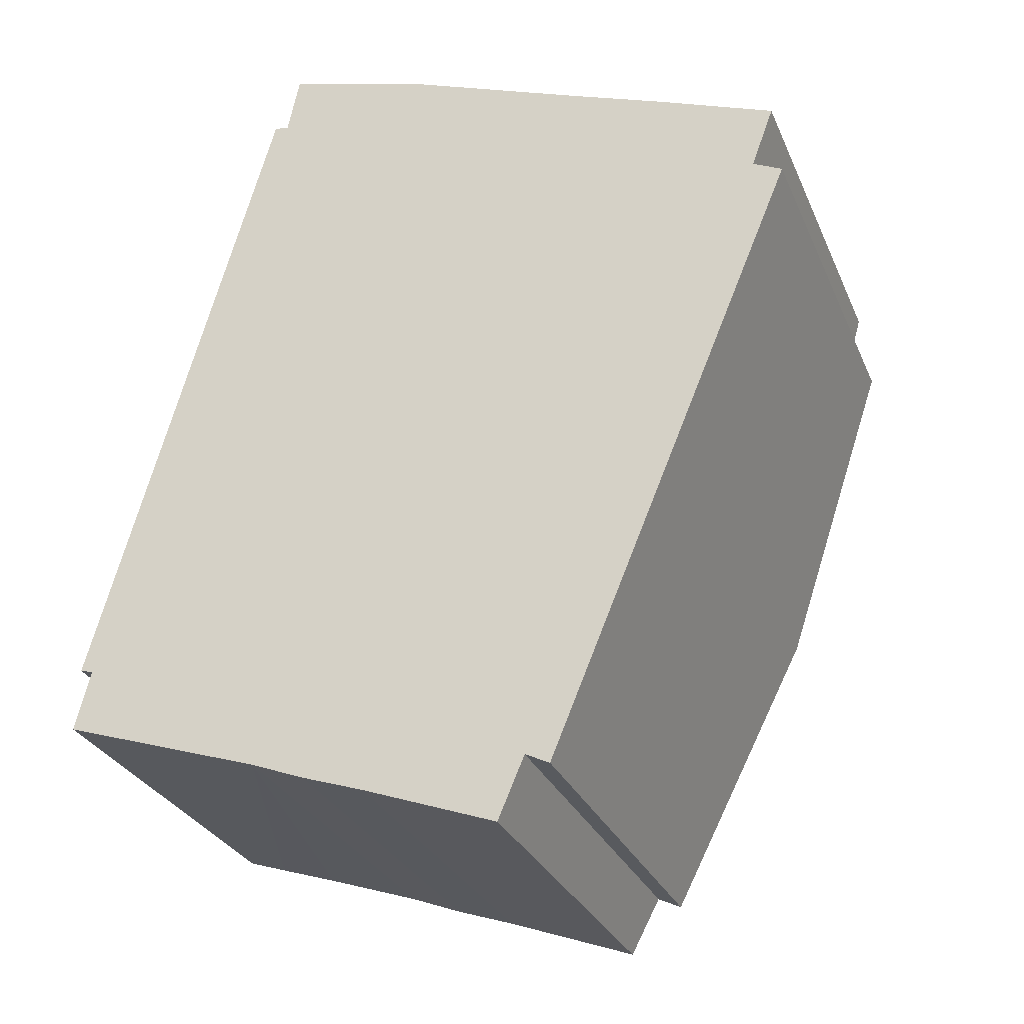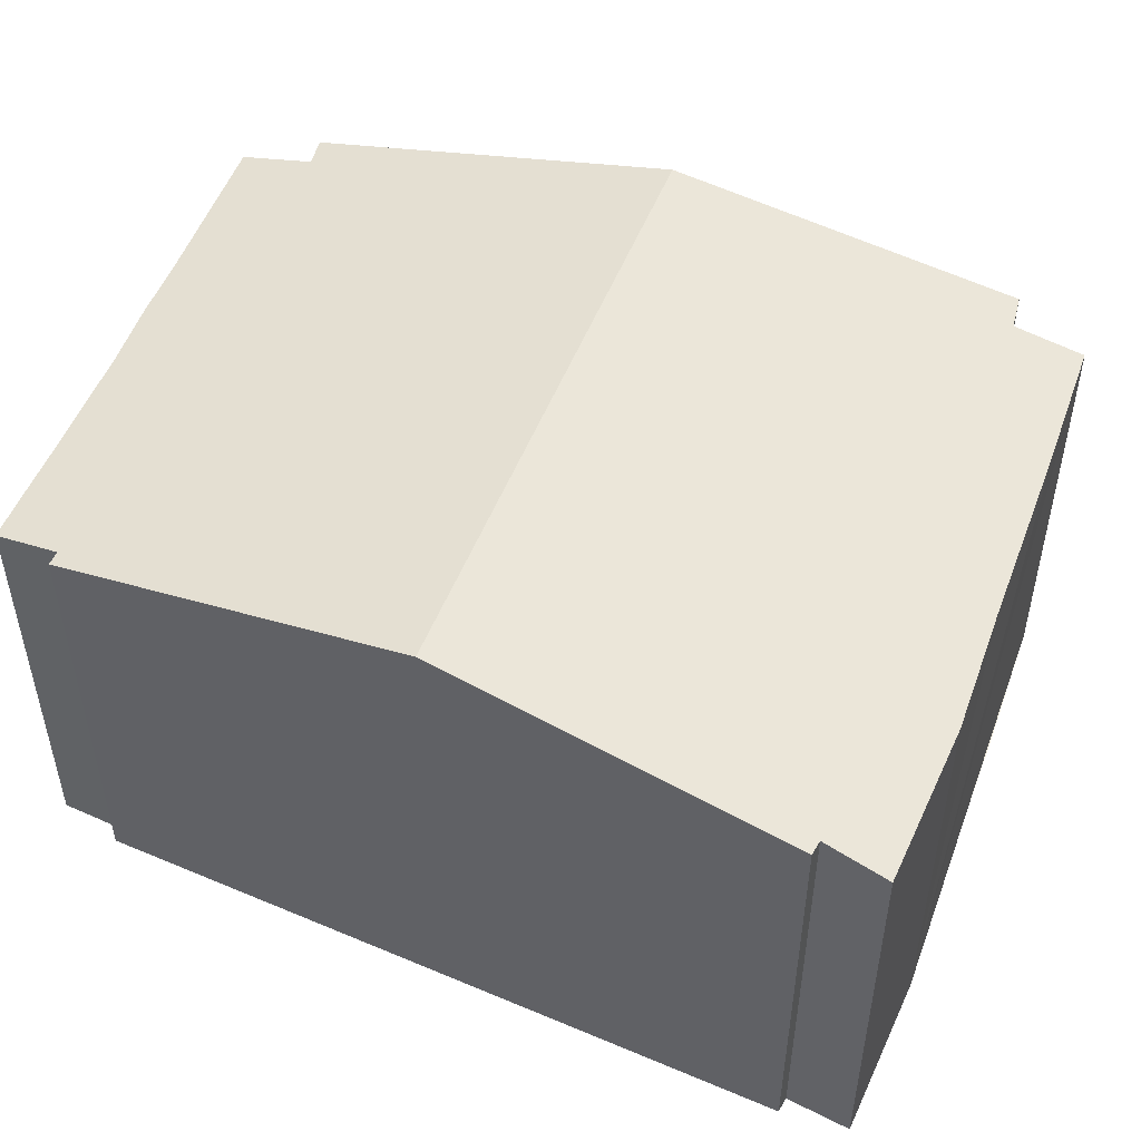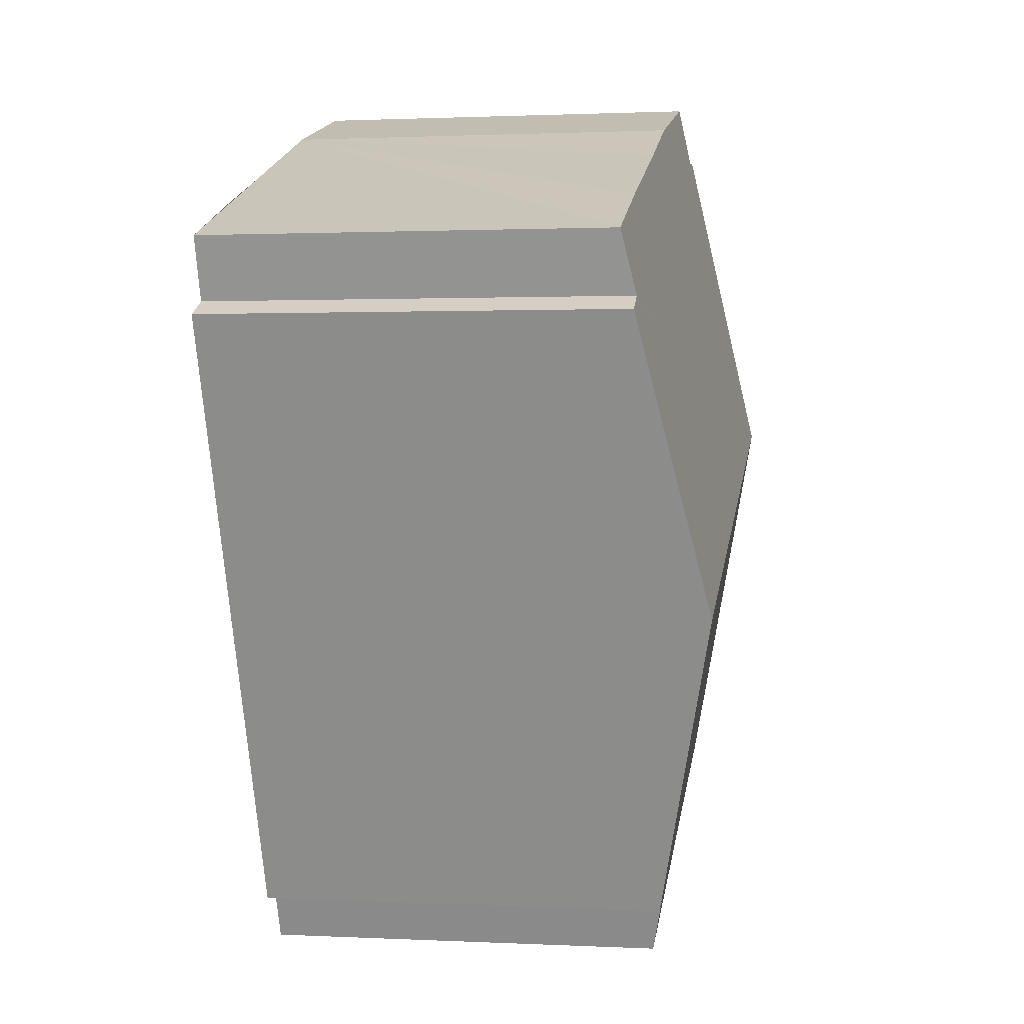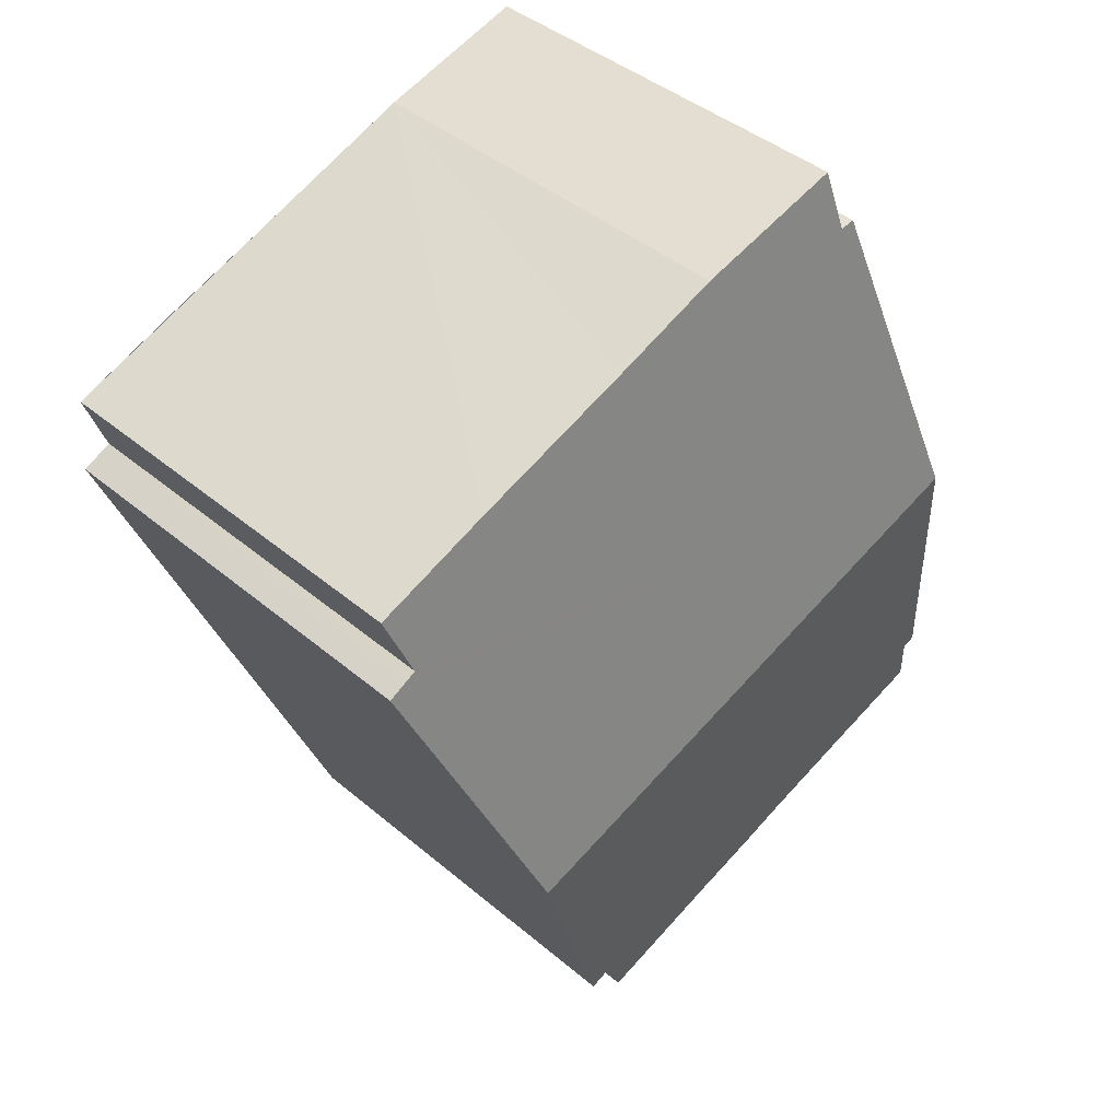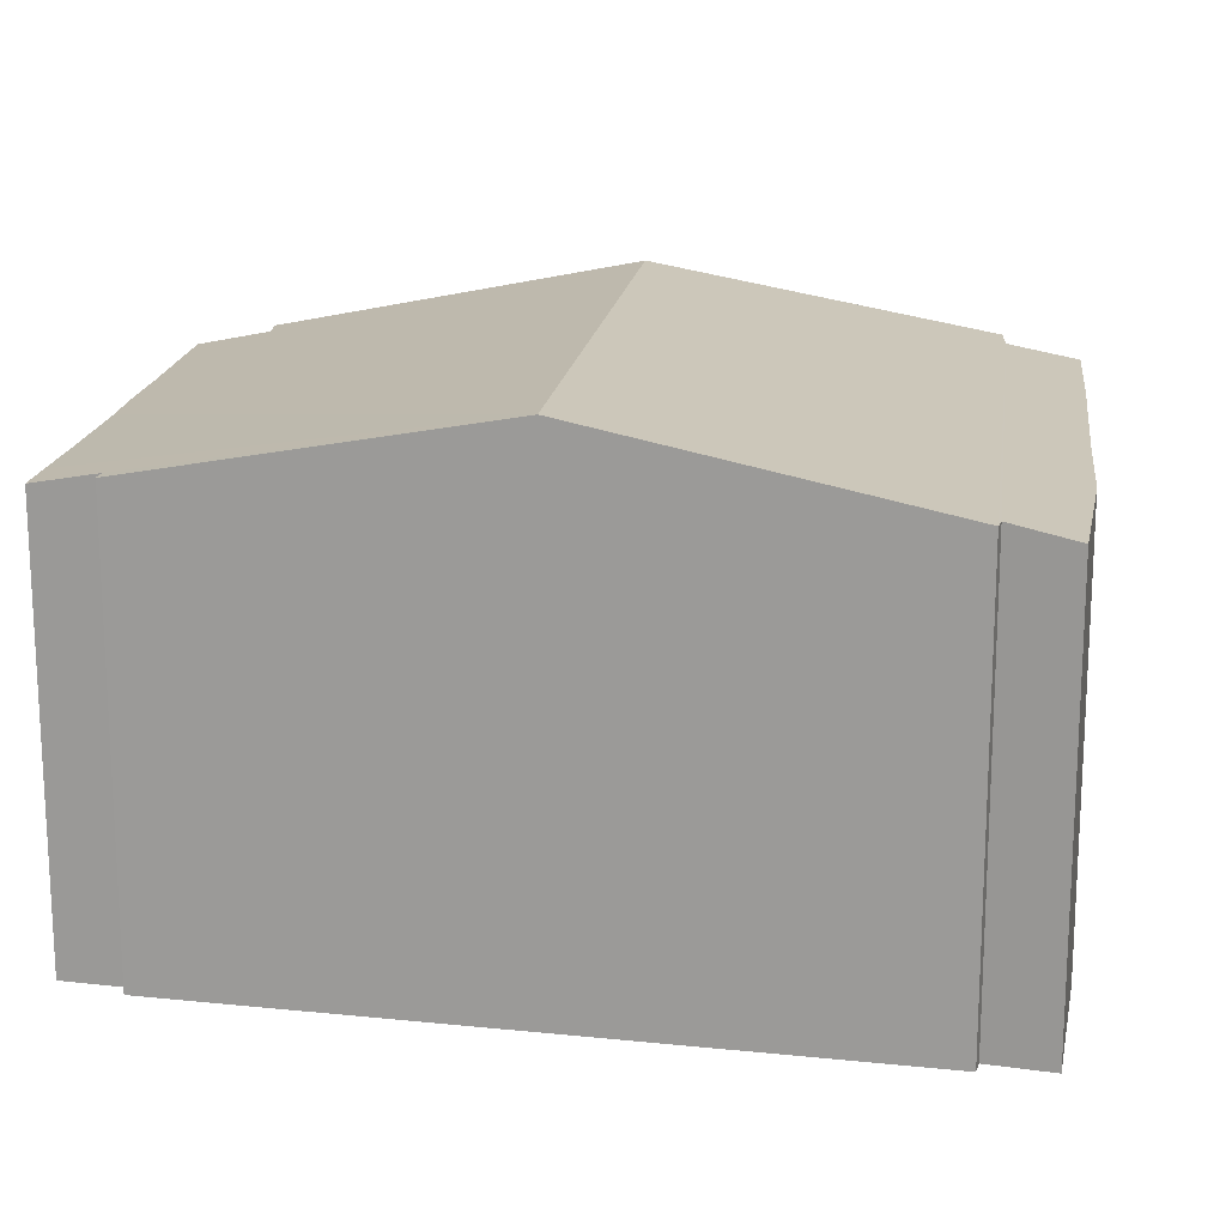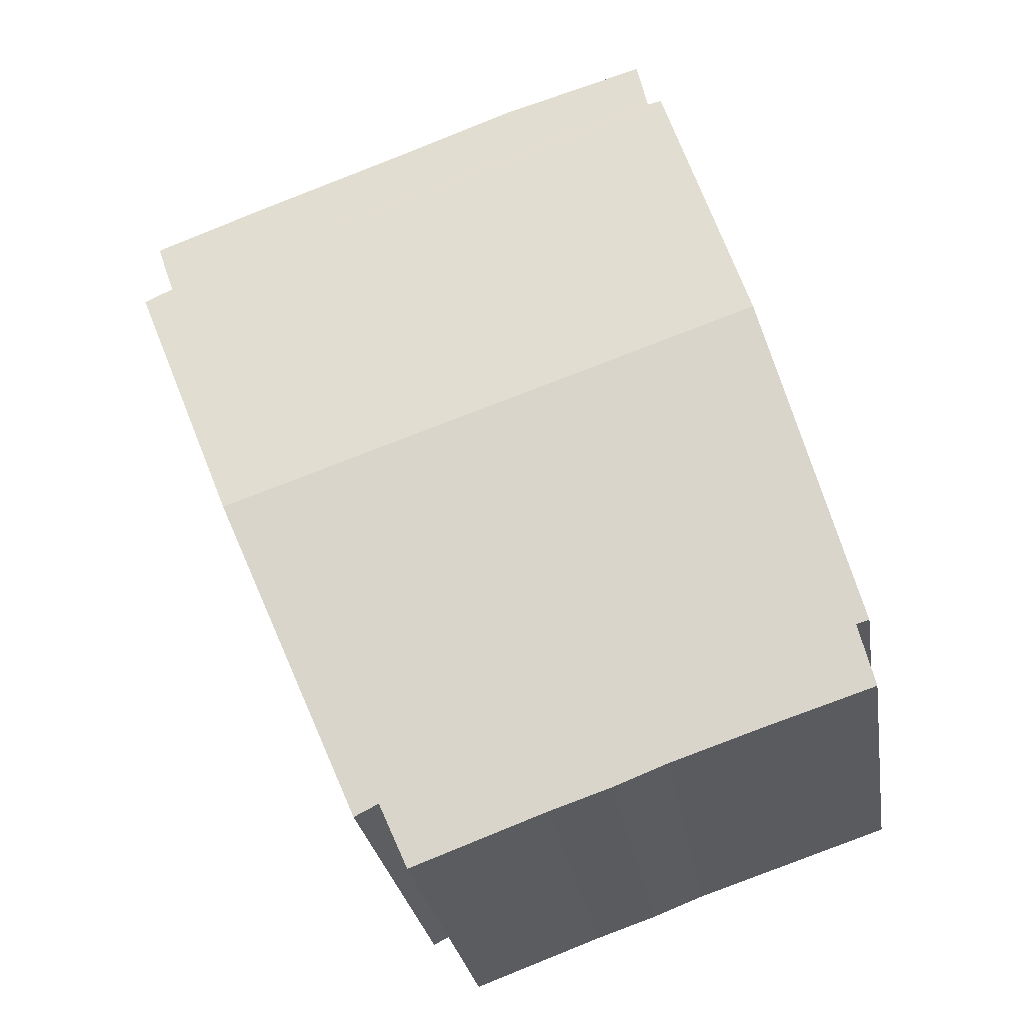
<metadata>
{"format":"obj","ext":"obj","renderer":"f3d","projection":"perspective","resolution":1024,"background":"white","views":[{"elev":-29.0,"azim":20.1,"up":"+Z"},{"elev":52.3,"azim":-49.6,"up":"+Y"},{"elev":1.2,"azim":100.1,"up":"+Z"},{"elev":41.9,"azim":135.4,"up":"+Z"},{"elev":17.9,"azim":-62.7,"up":"+Y"},{"elev":-27.6,"azim":-171.2,"up":"+Z"}]}
</metadata>
<code>
v  5.453 6.197 10.92
v  3.006 6.397 10.66
v  3.195 6.218 11.58
v  7.105 6.208 10.29
v  9.593 6.218 9.381
v  11.36 6.231 8.704
v  11.02 6.423 7.771
v  2.791 6.403 10.71
v  1.431 7.372 5.889
v  11.19 6.428 7.685
v  11.46 6.435 7.555
v  10.57 6.881 5.424
v  9.601 7.372 3.084
v  7.636 6.382 -1.642
v  7.266 6.392 -1.46
v  6.864 6.194 -2.401
v  4.812 6.203 -1.648
v  3.878 6.202 -1.332
v  3.062 6.208 -1.016
v  1.563 6.207 -0.509
v  0.626 6.204 -0.206
v  0.238 6.384 0.913
v  0 6.202 3.798e-16
v  0.041 6.382 0.968
v  2.791 -6.557e-16 10.71
v  3.006 -6.53e-16 10.66
v  3.195 -7.089e-16 11.58
v  5.453 -6.685e-16 10.92
v  11.36 -5.33e-16 8.704
v  7.105 -6.3e-16 10.29
v  9.593 -5.744e-16 9.381
v  0.238 -5.591e-17 0.913
v  0 0 0
v  1.431 -3.606e-16 5.889
v  0.041 -5.927e-17 0.968
v  11.02 -4.758e-16 7.771
v  11.46 -4.626e-16 7.555
v  11.19 -4.706e-16 7.685
v  10.57 -3.321e-16 5.424
v  7.636 1.005e-16 -1.642
v  9.601 -1.888e-16 3.084
v  7.266 8.94e-17 -1.46
v  6.864 1.47e-16 -2.401
v  4.812 1.009e-16 -1.648
v  3.878 8.156e-17 -1.332
v  3.062 6.221e-17 -1.016
v  1.563 3.117e-17 -0.509
v  0.626 1.261e-17 -0.206
g defaultobject
f 1 2 3
f 2 1 4
f 2 4 5
f 2 5 6
f 2 6 7
f 2 7 8
f 8 7 9
f 9 7 10
f 9 10 11
f 9 11 12
f 9 12 13
f 14 9 13
f 9 14 15
f 9 15 16
f 9 16 17
f 9 17 18
f 9 18 19
f 9 19 20
f 9 20 21
f 9 21 22
f 22 21 23
f 9 22 24
f 25 2 8
f 2 25 26
f 27 1 3
f 1 27 28
f 28 4 1
f 4 28 5
f 5 28 6
f 6 28 29
f 29 28 30
f 29 30 31
f 26 3 2
f 3 26 27
f 23 32 22
f 32 23 33
f 9 25 8
f 25 9 24
f 25 24 34
f 34 24 35
f 6 36 7
f 36 6 29
f 36 10 7
f 10 36 11
f 11 36 37
f 37 36 38
f 37 12 11
f 12 37 13
f 13 37 14
f 14 37 39
f 14 39 40
f 40 39 41
f 42 16 15
f 16 42 43
f 16 44 17
f 44 16 43
f 44 18 17
f 18 44 45
f 18 46 19
f 46 18 45
f 46 20 19
f 20 46 21
f 21 46 23
f 23 46 33
f 33 46 47
f 33 47 48
f 32 24 22
f 24 32 35
f 14 42 15
f 42 14 40
f 48 32 33
f 32 48 47
f 32 47 46
f 32 34 35
f 34 32 46
f 34 46 45
f 34 45 44
f 34 44 43
f 34 43 42
f 34 42 40
f 34 40 41
f 34 41 25
f 25 41 39
f 25 39 26
f 26 39 27
f 27 39 28
f 28 39 36
f 36 39 37
f 28 36 30
f 36 37 38
f 36 31 30
f 31 36 29

</code>
